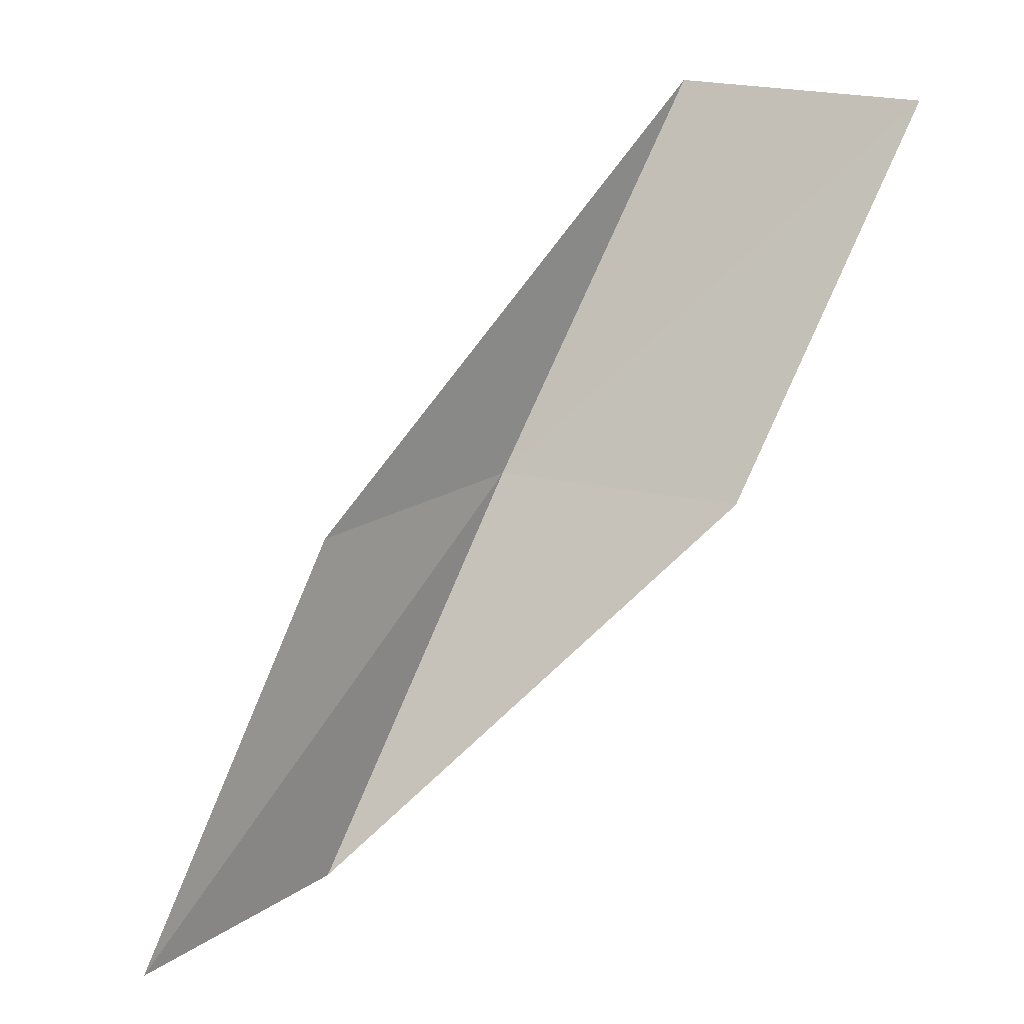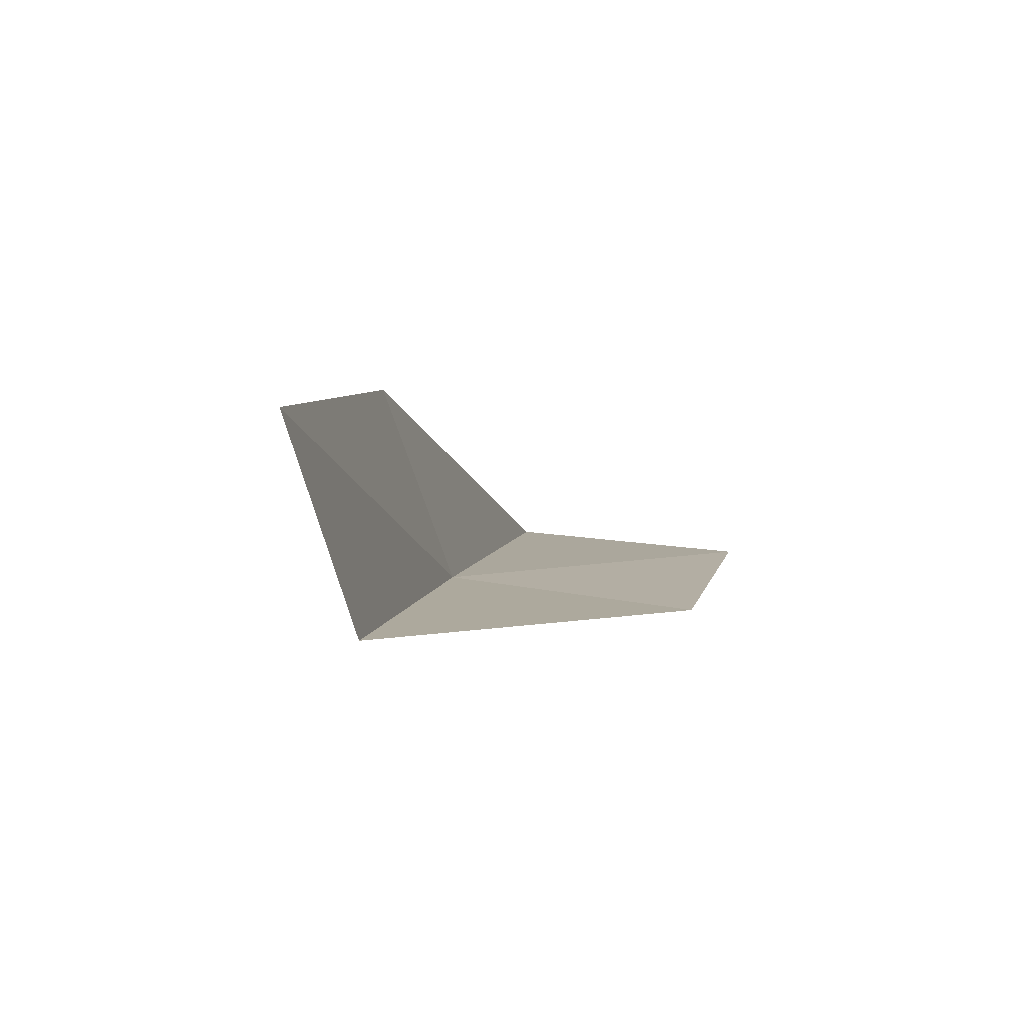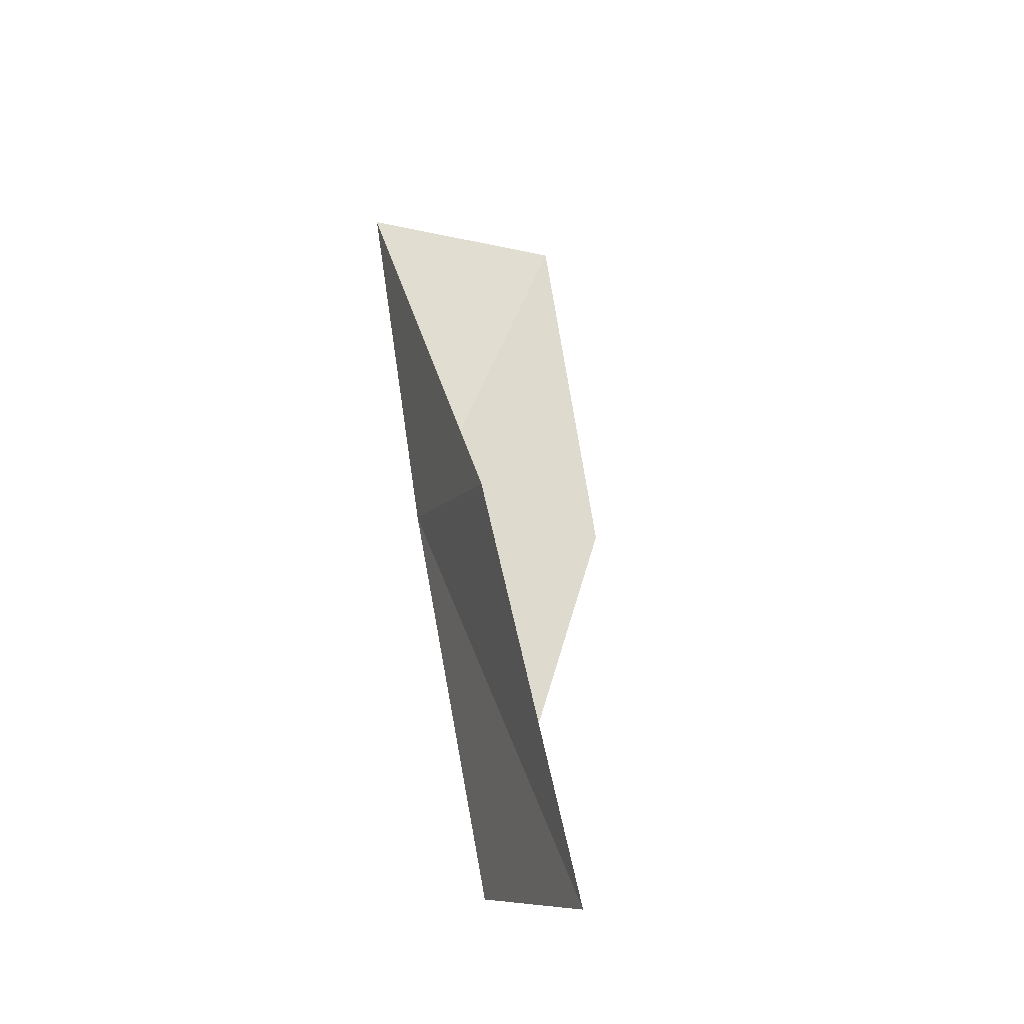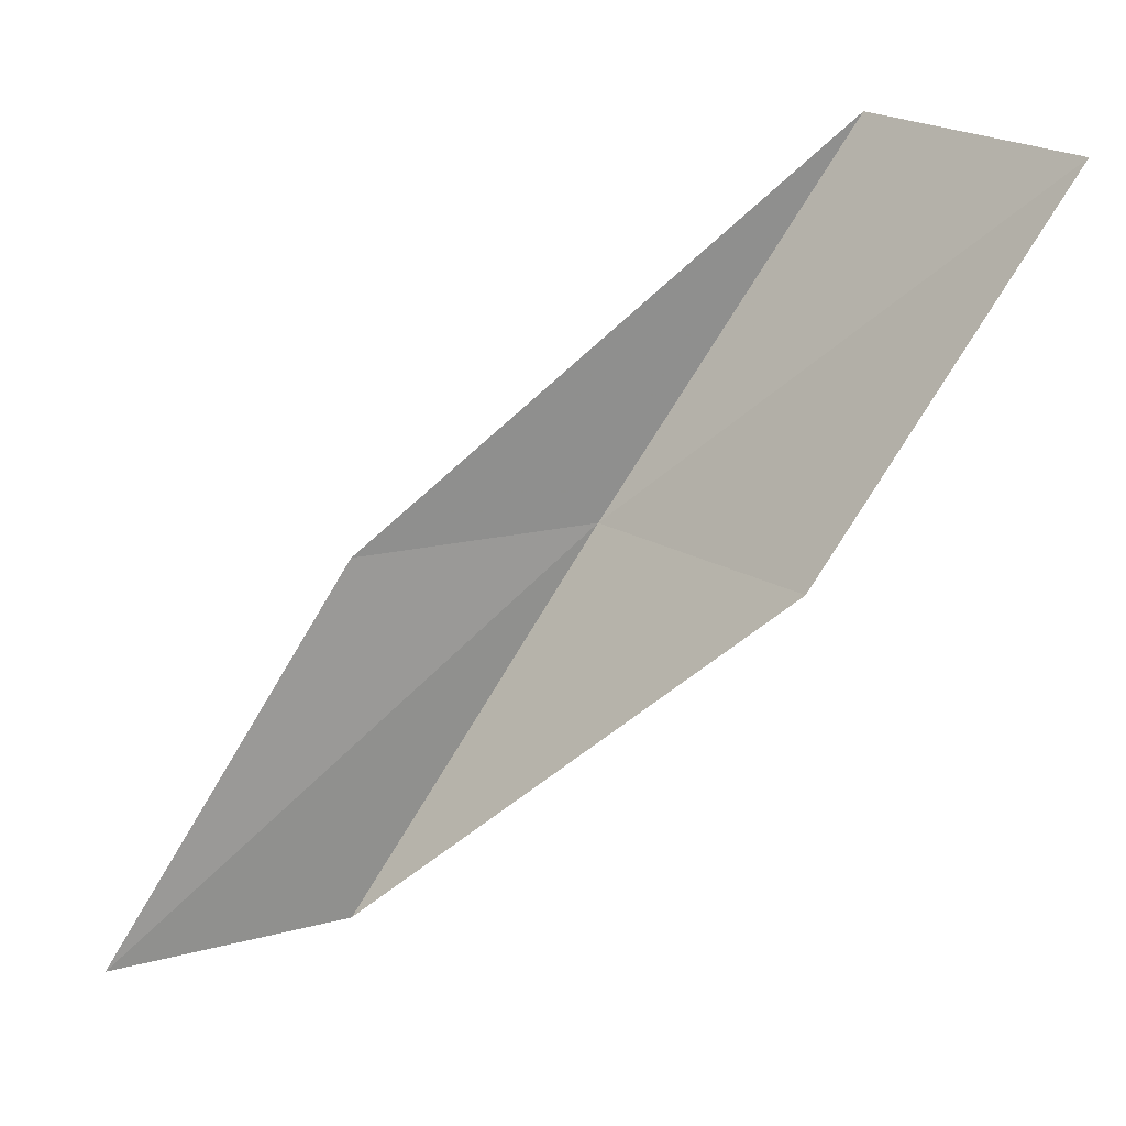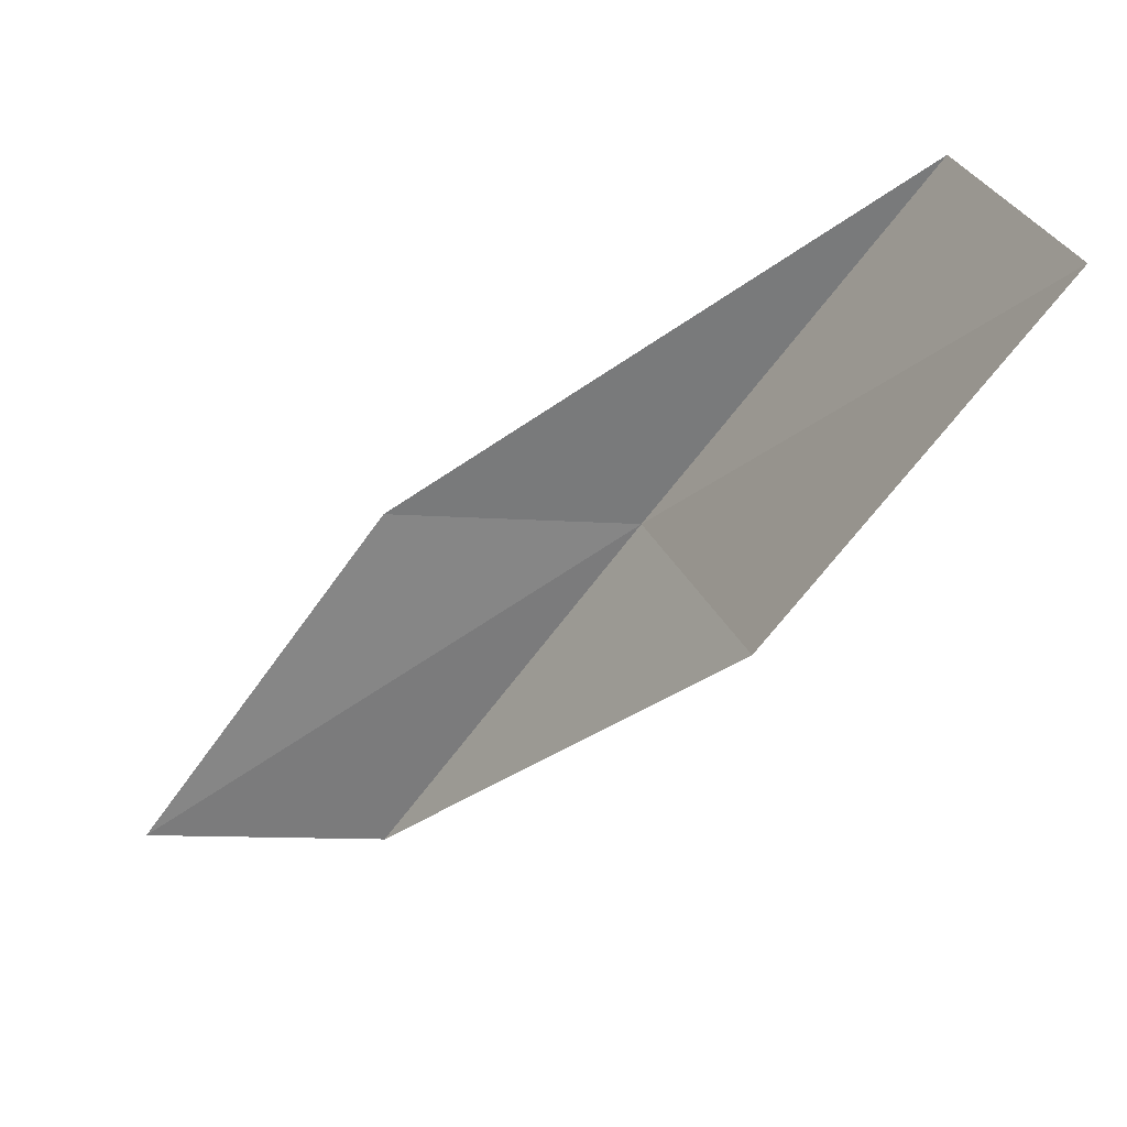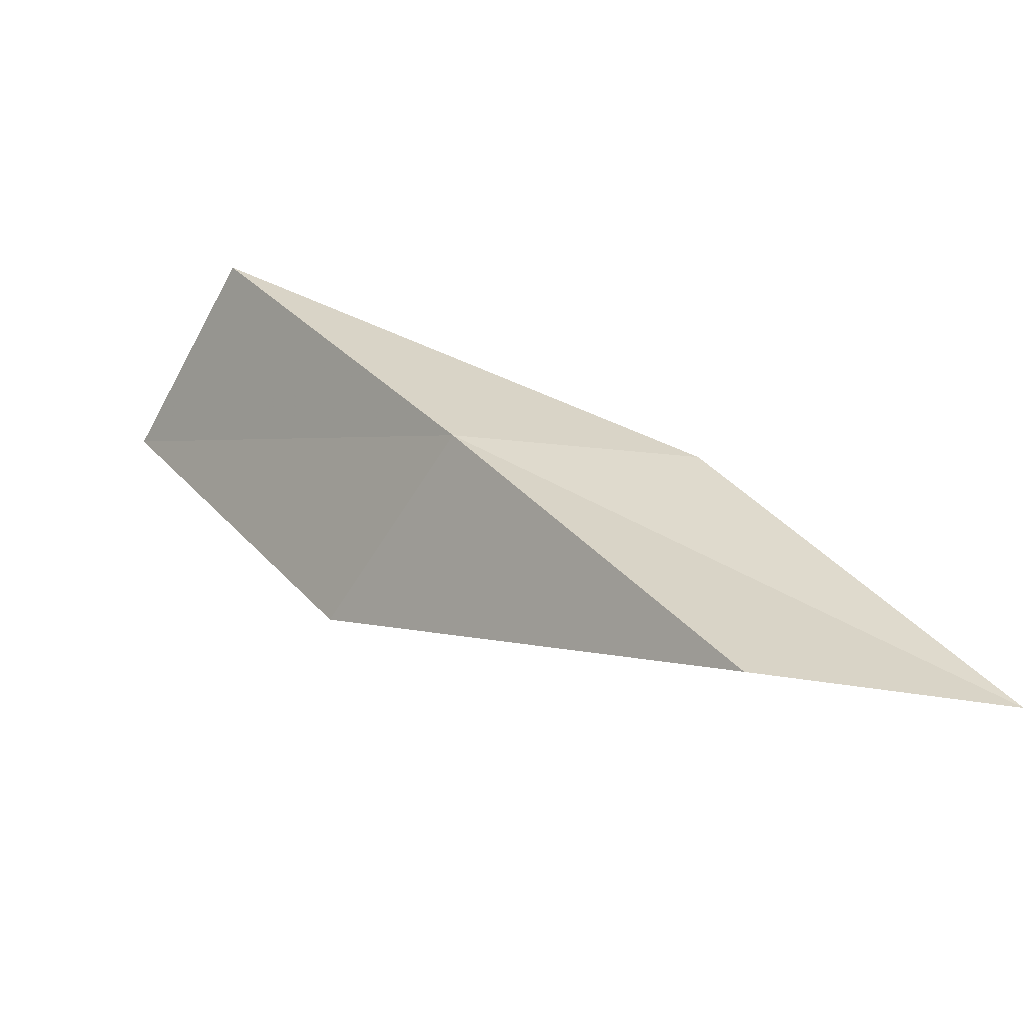
<metadata>
{"format":"obj","ext":"obj","renderer":"f3d","projection":"perspective","resolution":1024,"background":"white","views":[{"elev":22.9,"azim":54.1,"up":"+Z"},{"elev":-51.6,"azim":24.0,"up":"+Z"},{"elev":-7.7,"azim":-7.3,"up":"+Z"},{"elev":22.5,"azim":78.0,"up":"+Z"},{"elev":29.4,"azim":103.6,"up":"+Z"},{"elev":-60.0,"azim":-86.8,"up":"+Z"}]}
</metadata>
<code>
v -25.77 -3.426 14
v -25.56 -4.77 12
v -24.67 -2.675 14
v -25.29 -6.038 12
v -25.57 -4.706 14
v -24.77 -1.38 16
v -25.92 -2.072 16
f 1 3 2
f 1 2 4
f 1 4 5
f 1 6 3
f 1 7 6
f 1 5 7

</code>
